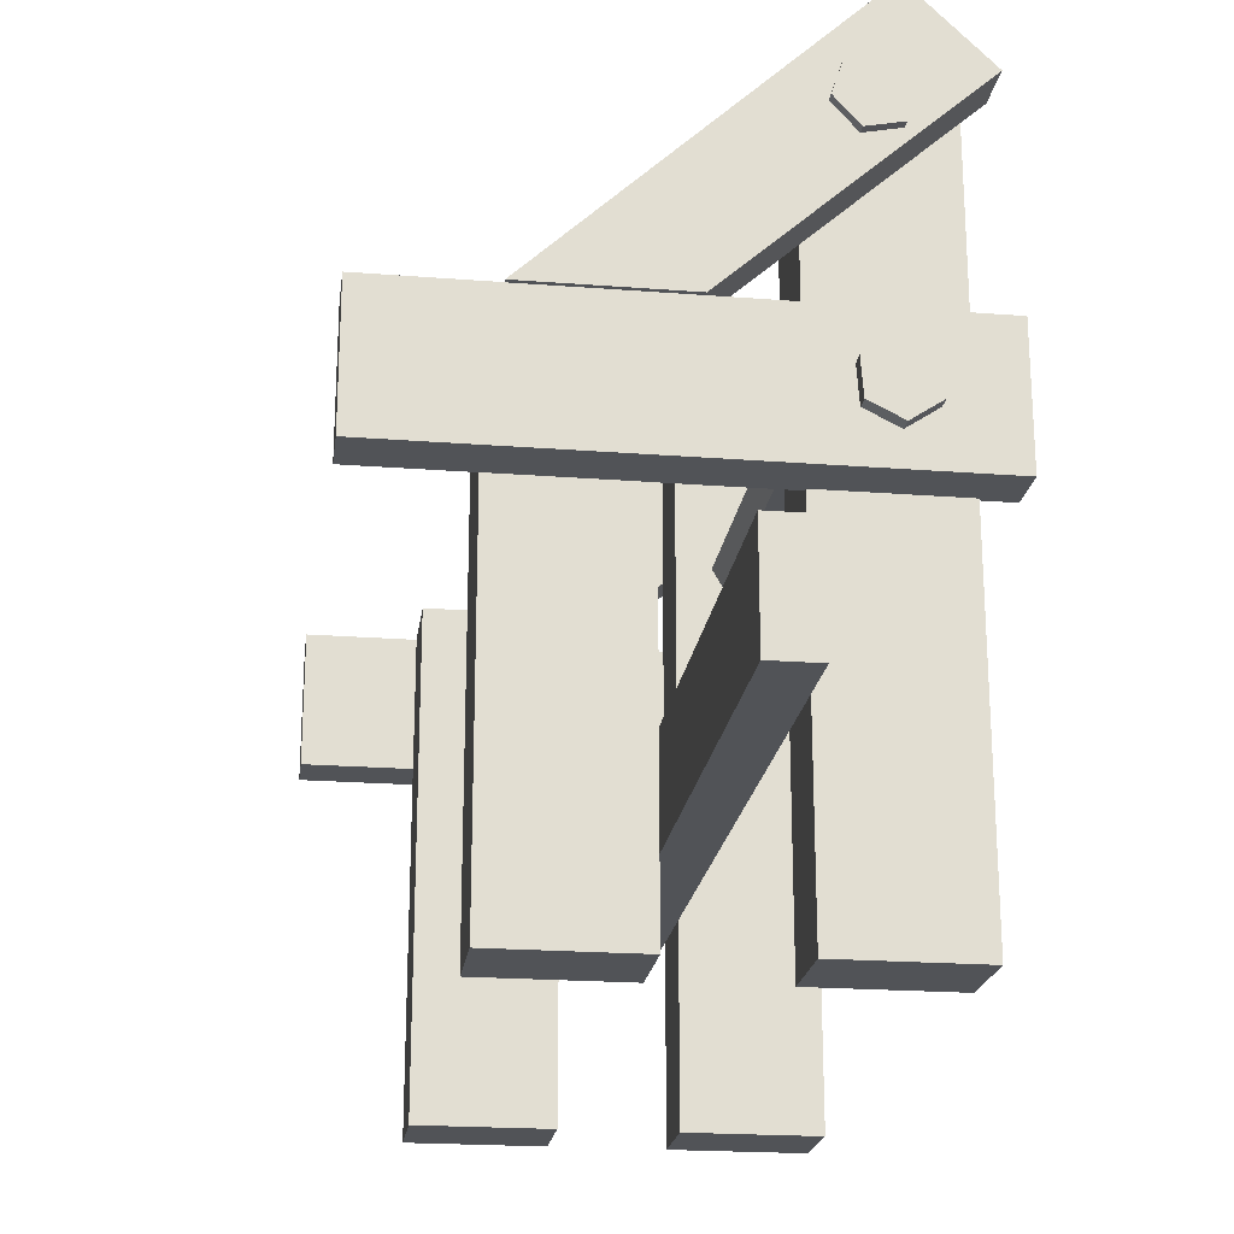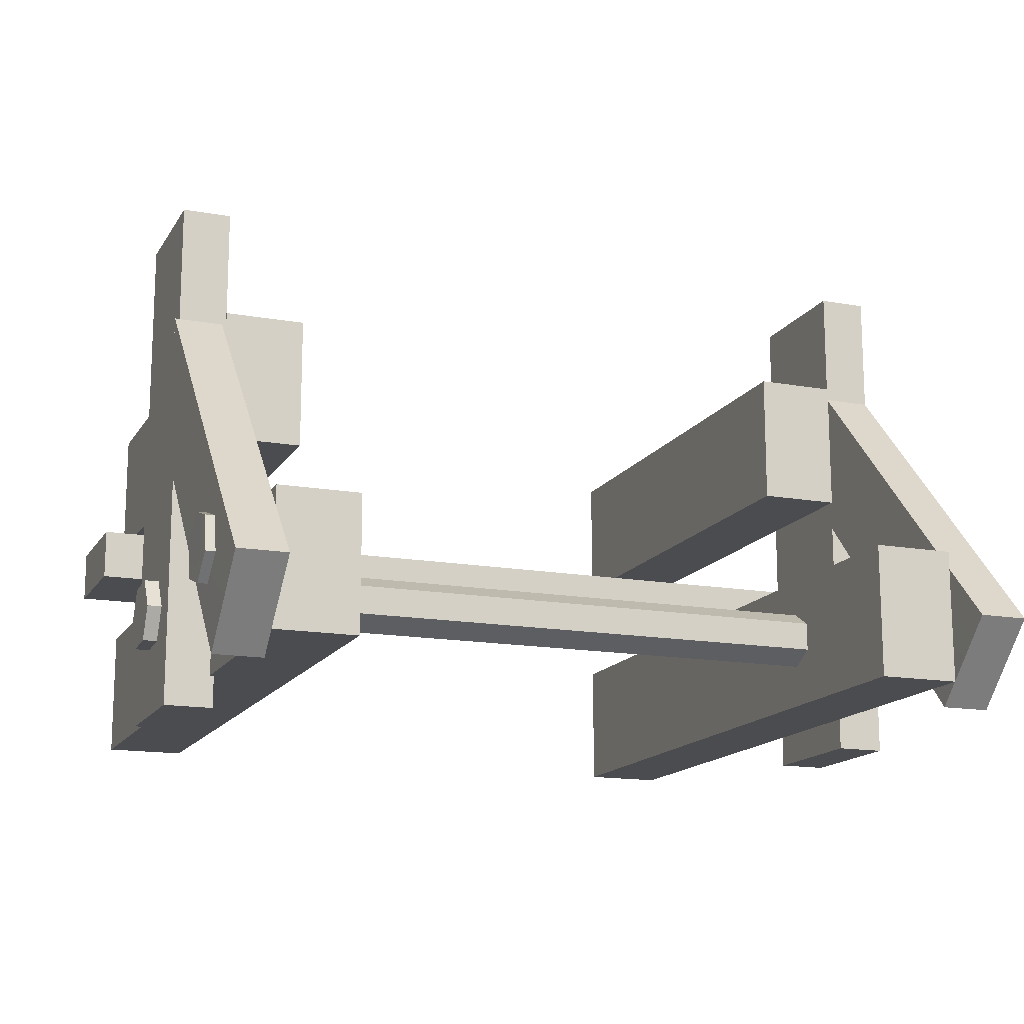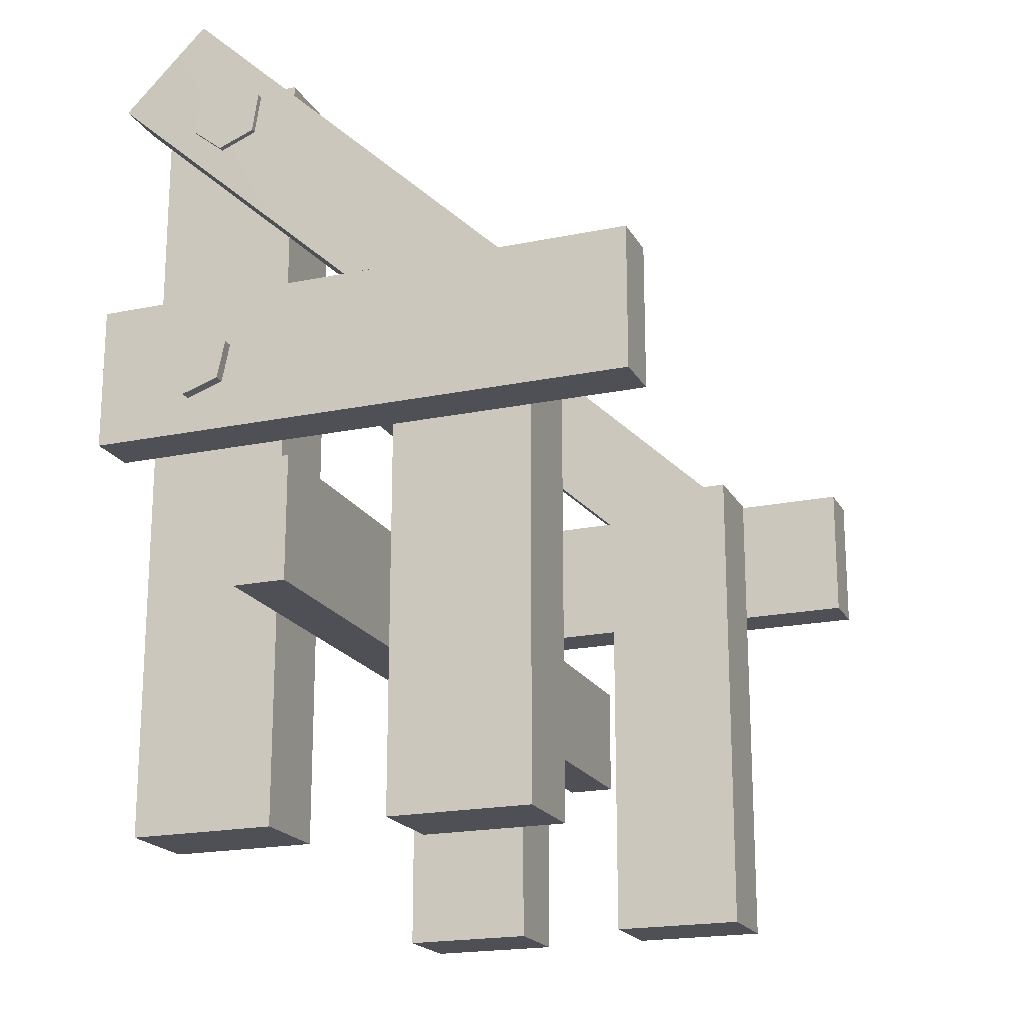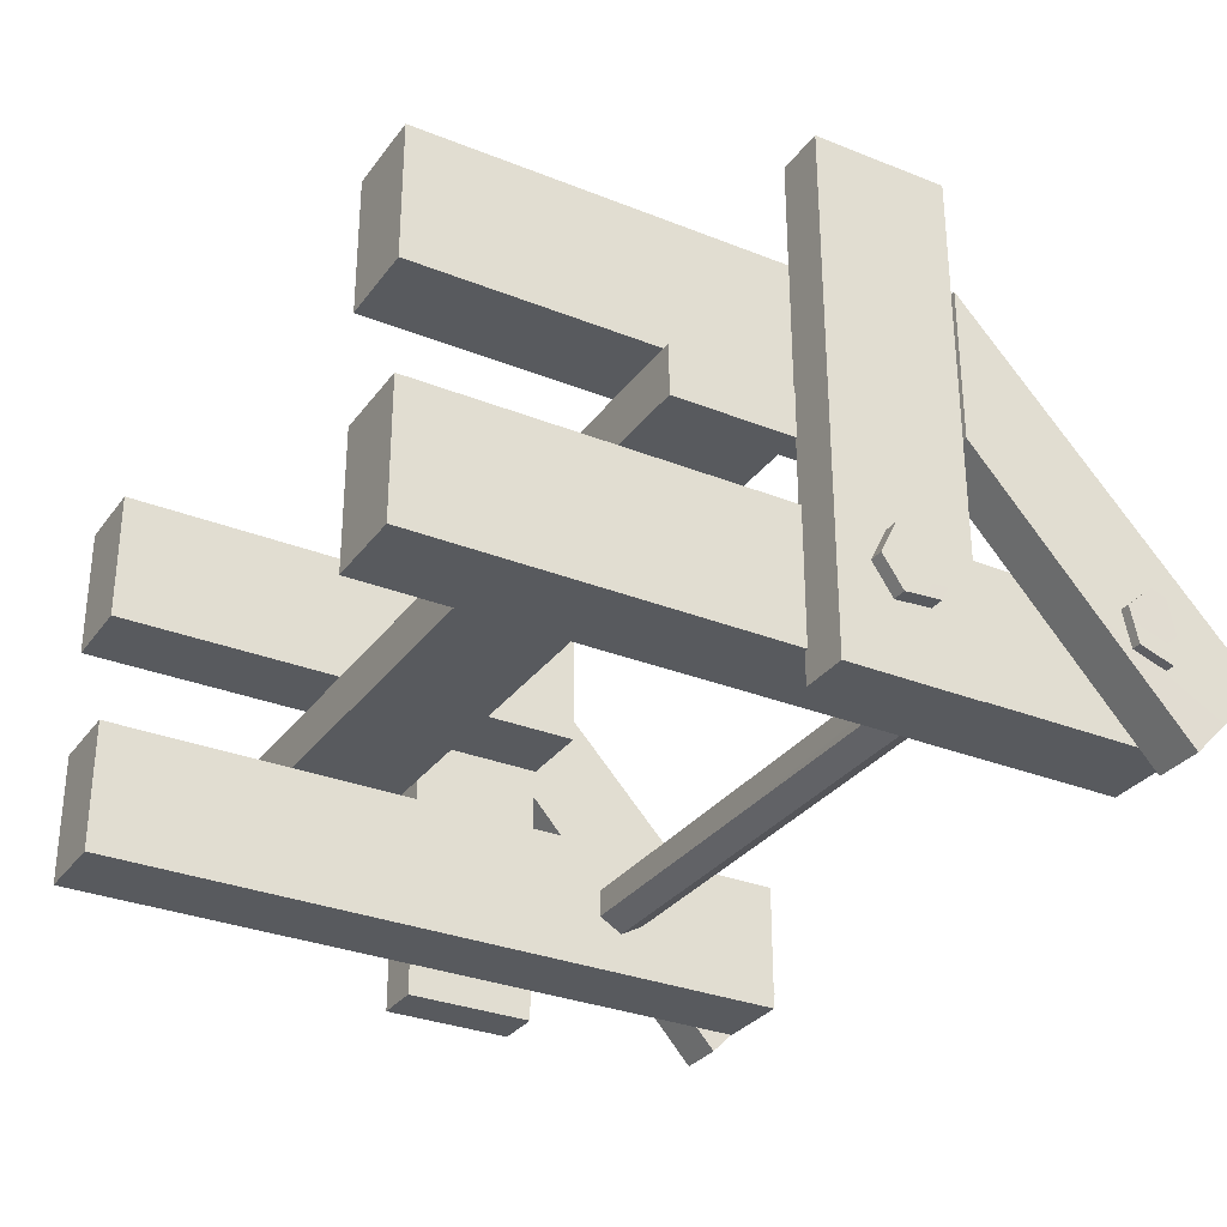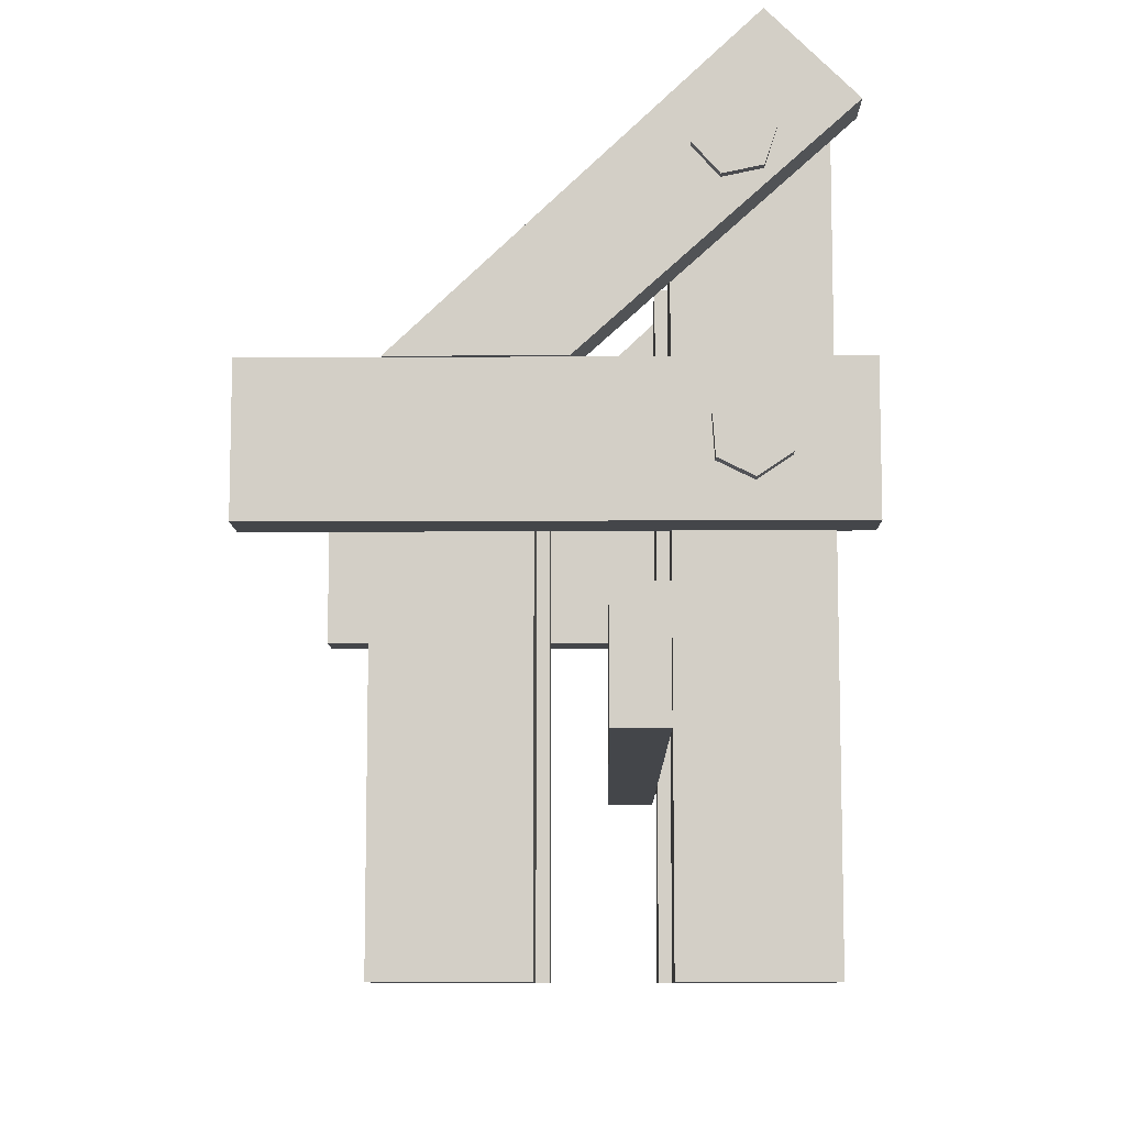
<metadata>
{"format":"obj","ext":"obj","renderer":"f3d","projection":"perspective","resolution":1024,"background":"white","views":[{"elev":-21.5,"azim":-97.8,"up":"+Z"},{"elev":-15.1,"azim":-21.0,"up":"+Y"},{"elev":-19.5,"azim":111.2,"up":"+Z"},{"elev":-30.9,"azim":-119.8,"up":"+Y"},{"elev":-9.2,"azim":-89.1,"up":"+Z"}]}
</metadata>
<code>
g acidTrapBase
v -1.218 4.374 -3.039
v -1.218 4.269 -3.017
v -1.218 4.302 -3.119
v -1.218 4.196 -3.097
v -1.218 4.163 -2.995
v -1.218 4.235 -2.914
v -1.218 4.34 -2.936
v -1.072 4.163 -2.995
v -1.218 4.163 -2.995
v -1.072 4.235 -2.914
v -1.218 4.235 -2.914
v -1.072 4.196 -3.097
v -1.218 4.196 -3.097
v -1.072 4.163 -2.995
v -1.218 4.163 -2.995
v -1.072 4.302 -3.119
v -1.218 4.302 -3.119
v -1.072 4.196 -3.097
v -1.218 4.196 -3.097
v -1.072 4.374 -3.039
v -1.218 4.374 -3.039
v -1.072 4.302 -3.119
v -1.218 4.302 -3.119
v -1.072 4.34 -2.936
v -1.218 4.34 -2.936
v -1.072 4.374 -3.039
v -1.218 4.374 -3.039
v -1.072 4.235 -2.914
v -1.218 4.235 -2.914
v -1.072 4.34 -2.936
v -1.218 4.34 -2.936
v -1.218 4.321 -3.815
v -1.218 4.231 -3.755
v -1.218 4.224 -3.863
v -1.218 4.134 -3.802
v -1.218 4.141 -3.695
v -1.218 4.238 -3.647
v -1.218 4.328 -3.707
v -1.072 4.141 -3.695
v -1.218 4.141 -3.695
v -1.072 4.238 -3.647
v -1.218 4.238 -3.647
v -1.072 4.134 -3.802
v -1.218 4.134 -3.802
v -1.072 4.141 -3.695
v -1.218 4.141 -3.695
v -1.072 4.224 -3.863
v -1.218 4.224 -3.863
v -1.072 4.134 -3.802
v -1.218 4.134 -3.802
v -1.072 4.321 -3.815
v -1.218 4.321 -3.815
v -1.072 4.224 -3.863
v -1.218 4.224 -3.863
v -1.072 4.328 -3.707
v -1.218 4.328 -3.707
v -1.072 4.321 -3.815
v -1.218 4.321 -3.815
v -1.072 4.238 -3.647
v -1.218 4.238 -3.647
v -1.072 4.328 -3.707
v -1.218 4.328 -3.707
v 1.237 4.325 -3.718
v 1.239 4.223 -3.752
v 1.239 4.244 -3.647
v 1.241 4.142 -3.681
v 1.242 4.12 -3.787
v 1.24 4.201 -3.858
v 1.237 4.304 -3.824
v 1.095 4.117 -3.786
v 1.242 4.12 -3.787
v 1.093 4.198 -3.858
v 1.24 4.201 -3.858
v 1.095 4.139 -3.681
v 1.241 4.142 -3.681
v 1.095 4.117 -3.786
v 1.242 4.12 -3.787
v 1.093 4.241 -3.646
v 1.239 4.244 -3.647
v 1.095 4.139 -3.681
v 1.241 4.142 -3.681
v 1.091 4.322 -3.718
v 1.237 4.325 -3.718
v 1.093 4.241 -3.646
v 1.239 4.244 -3.647
v 1.091 4.3 -3.824
v 1.237 4.304 -3.824
v 1.091 4.322 -3.718
v 1.237 4.325 -3.718
v 1.093 4.198 -3.858
v 1.24 4.201 -3.858
v 1.091 4.3 -3.824
v 1.237 4.304 -3.824
v 1.223 4.374 -3.068
v 1.225 4.29 -3.001
v 1.225 4.391 -2.962
v 1.227 4.306 -2.894
v 1.228 4.206 -2.933
v 1.226 4.189 -3.04
v 1.223 4.273 -3.107
v 1.081 4.204 -2.93
v 1.228 4.206 -2.933
v 1.079 4.187 -3.037
v 1.226 4.189 -3.04
v 1.081 4.305 -2.891
v 1.227 4.306 -2.894
v 1.081 4.204 -2.93
v 1.228 4.206 -2.933
v 1.079 4.389 -2.959
v 1.225 4.391 -2.962
v 1.081 4.305 -2.891
v 1.227 4.306 -2.894
v 1.077 4.372 -3.065
v 1.223 4.374 -3.068
v 1.079 4.389 -2.959
v 1.225 4.391 -2.962
v 1.077 4.272 -3.105
v 1.223 4.273 -3.107
v 1.077 4.372 -3.065
v 1.223 4.374 -3.068
v 1.079 4.187 -3.037
v 1.226 4.189 -3.04
v 1.077 4.272 -3.105
v 1.223 4.273 -3.107
v -1.031 4.756 -3.556
v -1.031 5.156 -3.556
v -0.7875 4.756 -3.556
v -0.7875 5.156 -3.556
v -1.031 5.156 -3.556
v -1.031 5.156 -5.043
v -0.7875 5.156 -3.556
v -0.7875 5.156 -5.043
v -1.031 5.156 -5.043
v -1.031 4.756 -5.043
v -0.7875 5.156 -5.043
v -0.7875 4.756 -5.043
v -1.031 4.756 -5.043
v -1.031 4.756 -3.556
v -0.7875 4.756 -5.043
v -0.7875 4.756 -3.556
v -0.7875 4.756 -3.556
v -0.7875 5.156 -3.556
v -0.7875 4.756 -5.043
v -0.7875 5.156 -5.043
v -1.031 4.756 -5.043
v -1.031 5.156 -5.043
v -1.031 4.756 -3.556
v -1.031 5.156 -3.556
v 1.062 5.156 -3.556
v 1.062 4.756 -3.556
v 0.8181 5.156 -3.556
v 0.8181 4.756 -3.556
v 1.062 4.756 -3.556
v 1.062 4.756 -5.043
v 0.8181 4.756 -3.556
v 0.8181 4.756 -5.043
v 1.062 4.756 -5.043
v 1.062 5.156 -5.043
v 0.8181 4.756 -5.043
v 0.8181 5.156 -5.043
v 1.062 5.156 -5.043
v 1.062 5.156 -3.556
v 0.8181 5.156 -5.043
v 0.8181 5.156 -3.556
v 0.8181 5.156 -3.556
v 0.8181 4.756 -3.556
v 0.8181 5.156 -5.043
v 0.8181 4.756 -5.043
v 1.062 5.156 -5.043
v 1.062 4.756 -5.043
v 1.062 5.156 -3.556
v 1.062 4.756 -3.556
v 1.325 4.575 -4.119
v 1.325 4.575 -4.463
v 1.325 4.429 -4.119
v 1.325 4.429 -4.463
v 1.325 4.575 -4.463
v -1.265 4.575 -4.463
v 1.325 4.429 -4.463
v -1.265 4.429 -4.463
v -1.265 4.575 -4.463
v -1.265 4.575 -4.119
v -1.265 4.429 -4.463
v -1.265 4.429 -4.119
v -1.265 4.575 -4.119
v 1.325 4.575 -4.119
v -1.265 4.429 -4.119
v 1.325 4.429 -4.119
v 1.325 4.429 -4.119
v 1.325 4.429 -4.463
v -1.265 4.429 -4.119
v -1.265 4.429 -4.463
v -1.265 4.575 -4.119
v -1.265 4.575 -4.463
v 1.325 4.575 -4.119
v 1.325 4.575 -4.463
v -1.19 5.12 -3.561
v -1.19 4.666 -3.56
v -1.044 5.12 -3.561
v -1.044 4.666 -3.56
v -1.19 4.666 -3.56
v -1.19 3.956 -2.923
v -1.044 4.666 -3.56
v -1.044 3.956 -2.923
v -1.19 3.956 -2.923
v -1.19 4.193 -2.691
v -1.044 3.956 -2.923
v -1.044 4.193 -2.691
v -1.19 4.193 -2.691
v -1.19 5.12 -3.561
v -1.044 4.193 -2.691
v -1.044 5.12 -3.561
v -1.044 5.12 -3.561
v -1.044 4.666 -3.56
v -1.044 4.193 -2.691
v -1.044 3.956 -2.923
v -1.19 5.12 -3.561
v -1.19 4.193 -2.691
v -1.19 4.666 -3.56
v -1.19 3.956 -2.923
v -1.042 4.022 -2.856
v -1.042 4.422 -2.856
v -0.7984 4.022 -2.856
v -0.7984 4.422 -2.856
v -1.042 4.422 -2.856
v -1.042 4.422 -5.043
v -0.7984 4.422 -2.856
v -0.7984 4.422 -5.043
v -1.042 4.422 -5.043
v -1.042 4.022 -5.043
v -0.7984 4.422 -5.043
v -0.7984 4.022 -5.043
v -1.042 4.022 -5.043
v -1.042 4.022 -2.856
v -0.7984 4.022 -5.043
v -0.7984 4.022 -2.856
v -0.7984 4.022 -2.856
v -0.7984 4.422 -2.856
v -0.7984 4.022 -5.043
v -0.7984 4.422 -5.043
v -1.042 4.022 -5.043
v -1.042 4.422 -5.043
v -1.042 4.022 -2.856
v -1.042 4.422 -2.856
v -1.176 5.478 -3.56
v -1.176 5.478 -3.961
v -1.03 5.478 -3.56
v -1.03 5.478 -3.961
v -1.176 5.478 -3.961
v -1.176 3.926 -3.961
v -1.03 5.478 -3.961
v -1.03 3.926 -3.961
v -1.176 3.926 -3.961
v -1.176 3.926 -3.56
v -1.03 3.926 -3.961
v -1.03 3.926 -3.56
v -1.176 3.926 -3.56
v -1.176 5.478 -3.56
v -1.03 3.926 -3.56
v -1.03 5.478 -3.56
v -1.03 5.478 -3.56
v -1.03 5.478 -3.961
v -1.03 3.926 -3.56
v -1.03 3.926 -3.961
v -1.176 3.926 -3.56
v -1.176 3.926 -3.961
v -1.176 5.478 -3.56
v -1.176 5.478 -3.961
v 1.062 4.422 -2.856
v 1.062 4.022 -2.856
v 0.8181 4.422 -2.856
v 0.8181 4.022 -2.856
v 1.062 4.022 -2.856
v 1.062 4.022 -5.043
v 0.8181 4.022 -2.856
v 0.8181 4.022 -5.043
v 1.062 4.022 -5.043
v 1.062 4.422 -5.043
v 0.8181 4.022 -5.043
v 0.8181 4.422 -5.043
v 1.062 4.422 -5.043
v 1.062 4.422 -2.856
v 0.8181 4.422 -5.043
v 0.8181 4.422 -2.856
v 0.8181 4.422 -2.856
v 0.8181 4.022 -2.856
v 0.8181 4.422 -5.043
v 0.8181 4.022 -5.043
v 1.062 4.422 -5.043
v 1.062 4.022 -5.043
v 1.062 4.422 -2.856
v 1.062 4.022 -2.856
v 1.061 5.478 -3.56
v 1.061 5.478 -3.961
v 1.207 5.478 -3.56
v 1.207 5.478 -3.961
v 1.061 5.478 -3.961
v 1.061 3.926 -3.961
v 1.207 5.478 -3.961
v 1.207 3.926 -3.961
v 1.061 3.926 -3.961
v 1.061 3.926 -3.56
v 1.207 3.926 -3.961
v 1.207 3.926 -3.56
v 1.061 3.926 -3.56
v 1.061 5.478 -3.56
v 1.207 3.926 -3.56
v 1.207 5.478 -3.56
v 1.207 5.478 -3.56
v 1.207 5.478 -3.961
v 1.207 3.926 -3.56
v 1.207 3.926 -3.961
v 1.061 3.926 -3.56
v 1.061 3.926 -3.961
v 1.061 5.478 -3.56
v 1.061 5.478 -3.961
v 1.061 5.12 -3.561
v 1.061 4.666 -3.56
v 1.207 5.12 -3.561
v 1.207 4.666 -3.56
v 1.061 4.666 -3.56
v 1.061 3.956 -2.923
v 1.207 4.666 -3.56
v 1.207 3.956 -2.923
v 1.061 3.956 -2.923
v 1.061 4.193 -2.691
v 1.207 3.956 -2.923
v 1.207 4.193 -2.691
v 1.061 4.193 -2.691
v 1.061 5.12 -3.561
v 1.207 4.193 -2.691
v 1.207 5.12 -3.561
v 1.207 5.12 -3.561
v 1.207 4.666 -3.56
v 1.207 4.193 -2.691
v 1.207 3.956 -2.923
v 1.061 5.12 -3.561
v 1.061 4.193 -2.691
v 1.061 4.666 -3.56
v 1.061 3.956 -2.923
v 1.012 4.273 -3.46
v -1.012 4.273 -3.46
v 1.012 4.19 -3.46
v -1.012 4.19 -3.46
v 1.012 4.19 -3.46
v -1.012 4.19 -3.46
v 1.012 4.148 -3.388
v -1.012 4.148 -3.388
v 1.012 4.148 -3.388
v -1.012 4.148 -3.388
v 1.012 4.19 -3.316
v -1.012 4.19 -3.316
v 1.012 4.19 -3.316
v -1.012 4.19 -3.316
v 1.012 4.273 -3.316
v -1.012 4.273 -3.316
v 1.012 4.273 -3.316
v -1.012 4.273 -3.316
v 1.012 4.315 -3.388
v -1.012 4.315 -3.388
v 1.012 4.315 -3.388
v -1.012 4.315 -3.388
v 1.012 4.273 -3.46
v -1.012 4.273 -3.46
v 1.012 4.19 -3.46
v 1.012 4.231 -3.388
v 1.012 4.273 -3.46
v 1.012 4.148 -3.388
v 1.012 4.19 -3.316
v 1.012 4.273 -3.316
v 1.012 4.315 -3.388
v -1.012 4.273 -3.46
v -1.012 4.231 -3.388
v -1.012 4.19 -3.46
v -1.012 4.148 -3.388
v -1.012 4.19 -3.316
v -1.012 4.273 -3.316
v -1.012 4.315 -3.388
g acidTrapBase_0
f 3 2 1
f 4 2 3
f 5 2 4
f 6 2 5
f 7 2 6
f 1 2 7
f 10 9 8
f 10 11 9
f 14 13 12
f 14 15 13
f 18 17 16
f 18 19 17
f 22 21 20
f 22 23 21
f 26 25 24
f 26 27 25
f 30 29 28
f 30 31 29
f 34 33 32
f 35 33 34
f 36 33 35
f 37 33 36
f 38 33 37
f 32 33 38
f 41 40 39
f 41 42 40
f 45 44 43
f 45 46 44
f 49 48 47
f 49 50 48
f 53 52 51
f 53 54 52
f 57 56 55
f 57 58 56
f 61 60 59
f 61 62 60
f 65 64 63
f 66 64 65
f 67 64 66
f 68 64 67
f 69 64 68
f 63 64 69
f 72 71 70
f 72 73 71
f 76 75 74
f 76 77 75
f 80 79 78
f 80 81 79
f 84 83 82
f 84 85 83
f 88 87 86
f 88 89 87
f 92 91 90
f 92 93 91
f 96 95 94
f 97 95 96
f 98 95 97
f 99 95 98
f 100 95 99
f 94 95 100
f 103 102 101
f 103 104 102
f 107 106 105
f 107 108 106
f 111 110 109
f 111 112 110
f 115 114 113
f 115 116 114
f 119 118 117
f 119 120 118
f 123 122 121
f 123 124 122
f 127 126 125
f 127 128 126
f 131 130 129
f 131 132 130
f 135 134 133
f 135 136 134
f 139 138 137
f 139 140 138
f 143 142 141
f 143 144 142
f 147 146 145
f 147 148 146
f 151 150 149
f 151 152 150
f 155 154 153
f 155 156 154
f 159 158 157
f 159 160 158
f 163 162 161
f 163 164 162
f 167 166 165
f 167 168 166
f 171 170 169
f 171 172 170
f 175 174 173
f 175 176 174
f 179 178 177
f 179 180 178
f 183 182 181
f 183 184 182
f 187 186 185
f 187 188 186
f 191 190 189
f 191 192 190
f 195 194 193
f 195 196 194
f 199 198 197
f 199 200 198
f 203 202 201
f 203 204 202
f 207 206 205
f 207 208 206
f 211 210 209
f 211 212 210
f 215 214 213
f 215 216 214
f 219 218 217
f 219 220 218
f 223 222 221
f 223 224 222
f 227 226 225
f 227 228 226
f 231 230 229
f 231 232 230
f 235 234 233
f 235 236 234
f 239 238 237
f 239 240 238
f 243 242 241
f 243 244 242
f 247 246 245
f 247 248 246
f 251 250 249
f 251 252 250
f 255 254 253
f 255 256 254
f 259 258 257
f 259 260 258
f 263 262 261
f 263 264 262
f 267 266 265
f 267 268 266
f 271 270 269
f 271 272 270
f 275 274 273
f 275 276 274
f 279 278 277
f 279 280 278
f 283 282 281
f 283 284 282
f 287 286 285
f 287 288 286
f 291 290 289
f 291 292 290
f 295 294 293
f 295 296 294
f 299 298 297
f 299 300 298
f 303 302 301
f 303 304 302
f 307 306 305
f 307 308 306
f 311 310 309
f 311 312 310
f 315 314 313
f 315 316 314
f 319 318 317
f 319 320 318
f 323 322 321
f 323 324 322
f 327 326 325
f 327 328 326
f 331 330 329
f 331 332 330
f 335 334 333
f 335 336 334
f 339 338 337
f 339 340 338
f 343 342 341
f 343 344 342
f 347 346 345
f 347 348 346
f 351 350 349
f 351 352 350
f 355 354 353
f 355 356 354
f 359 358 357
f 359 360 358
f 363 362 361
f 363 364 362
f 367 366 365
f 365 366 368
f 368 366 369
f 369 366 370
f 370 366 371
f 371 366 367
f 374 373 372
f 375 373 374
f 376 373 375
f 377 373 376
f 378 373 377
f 372 373 378

</code>
